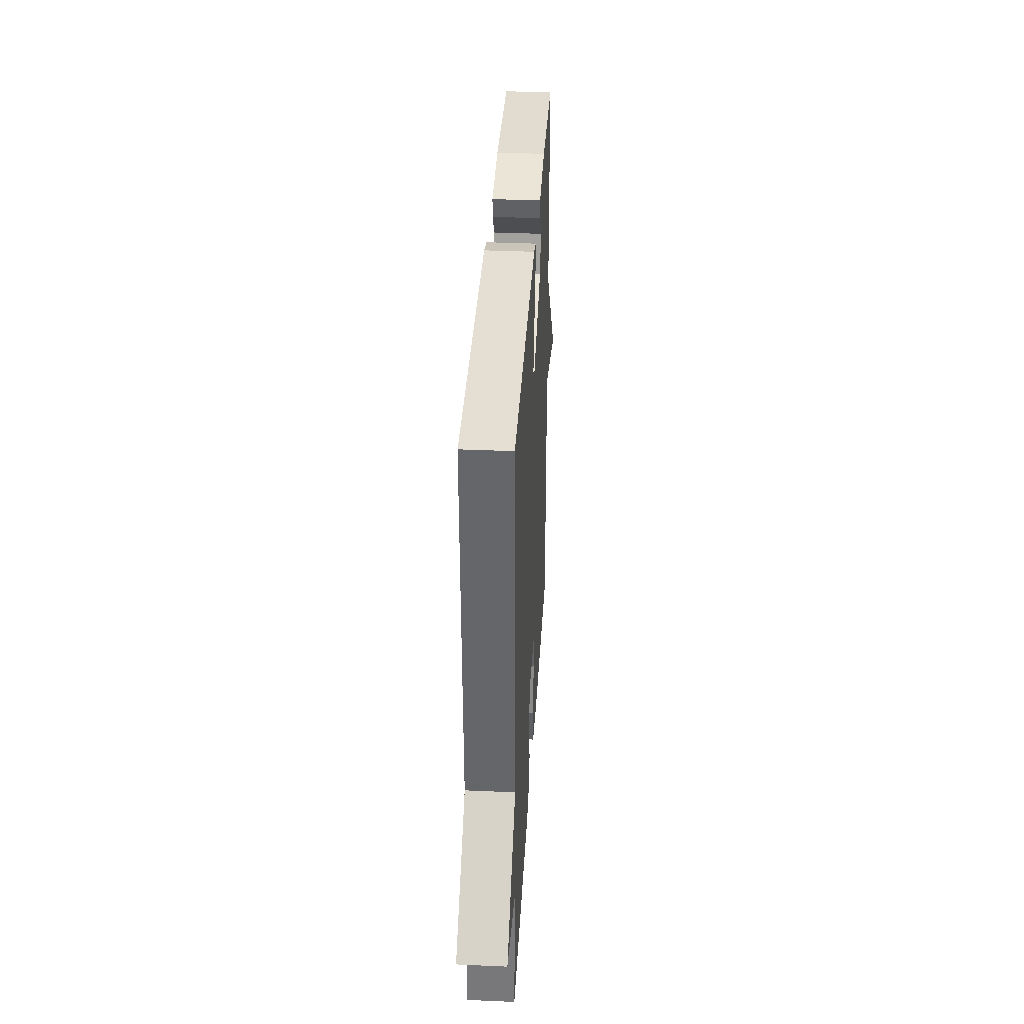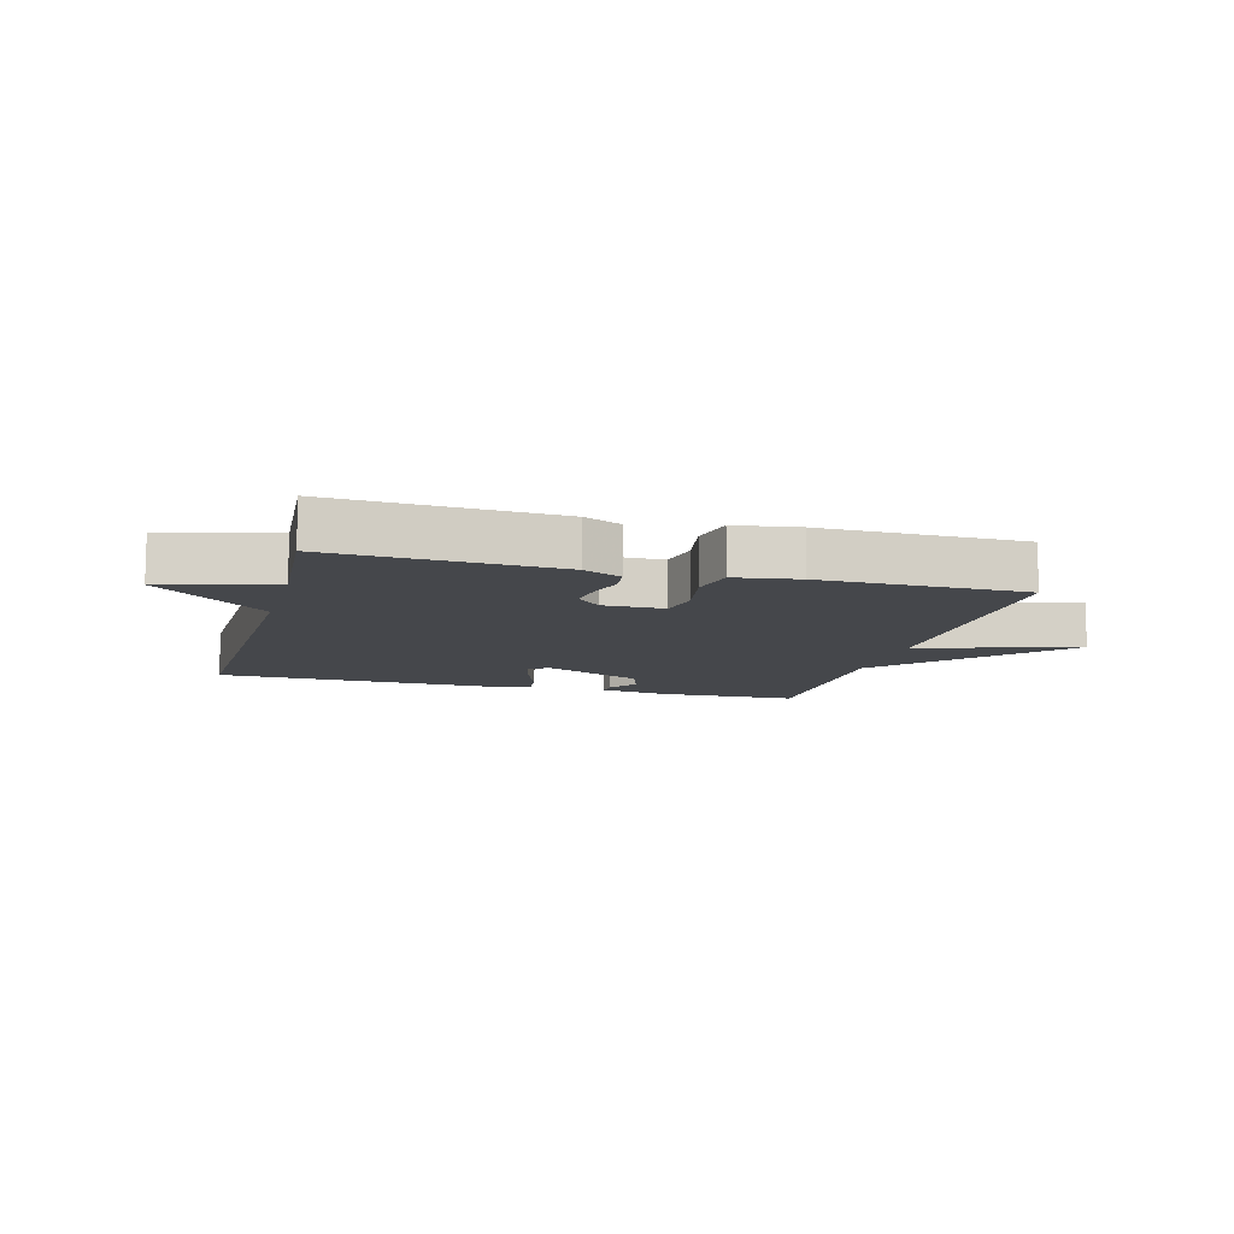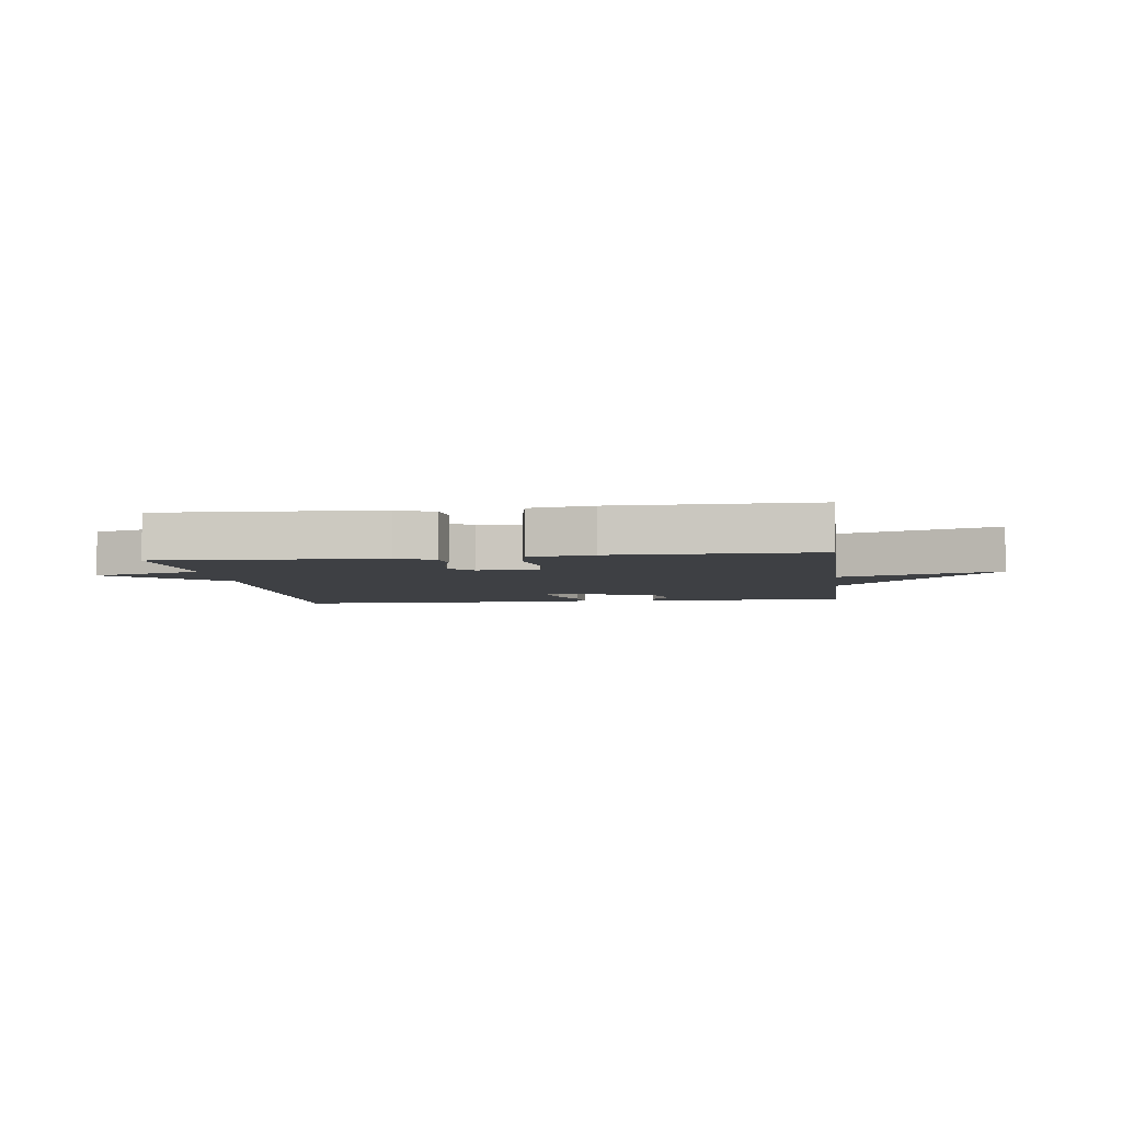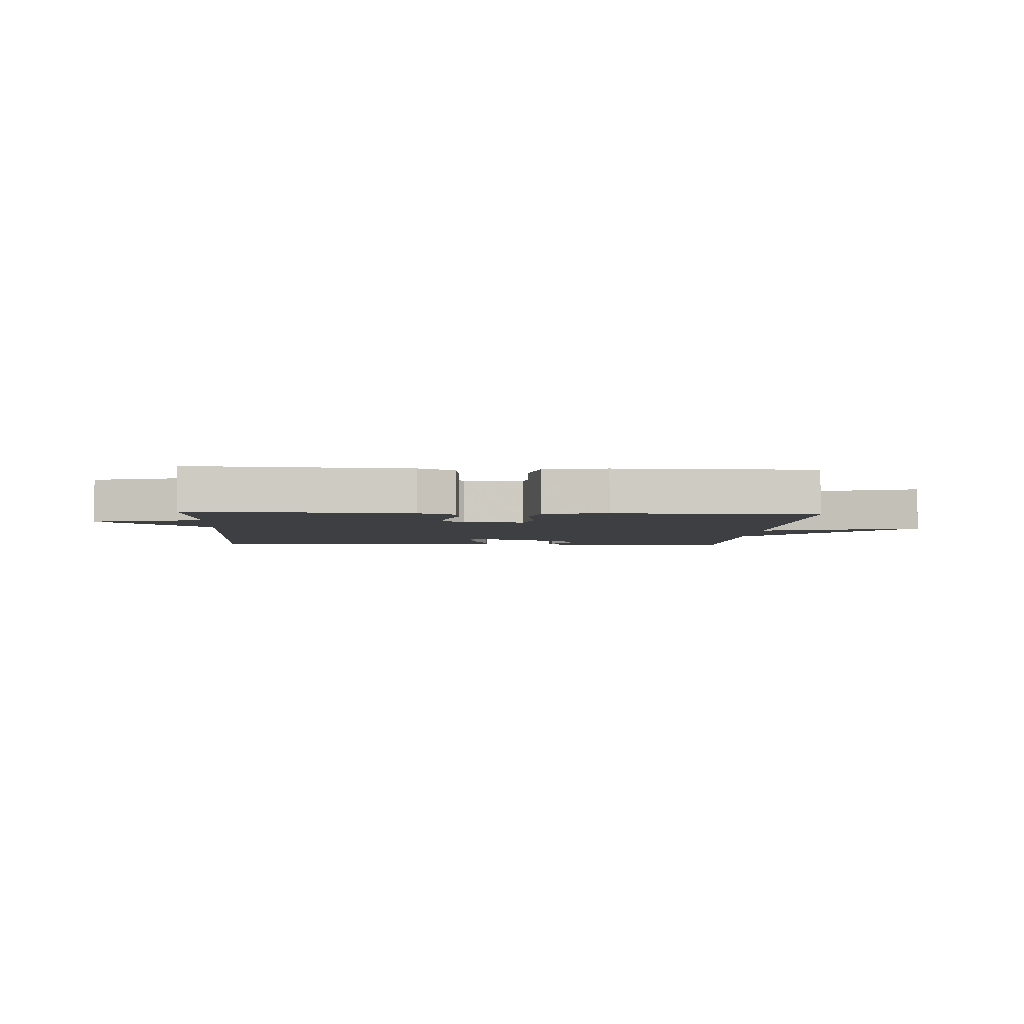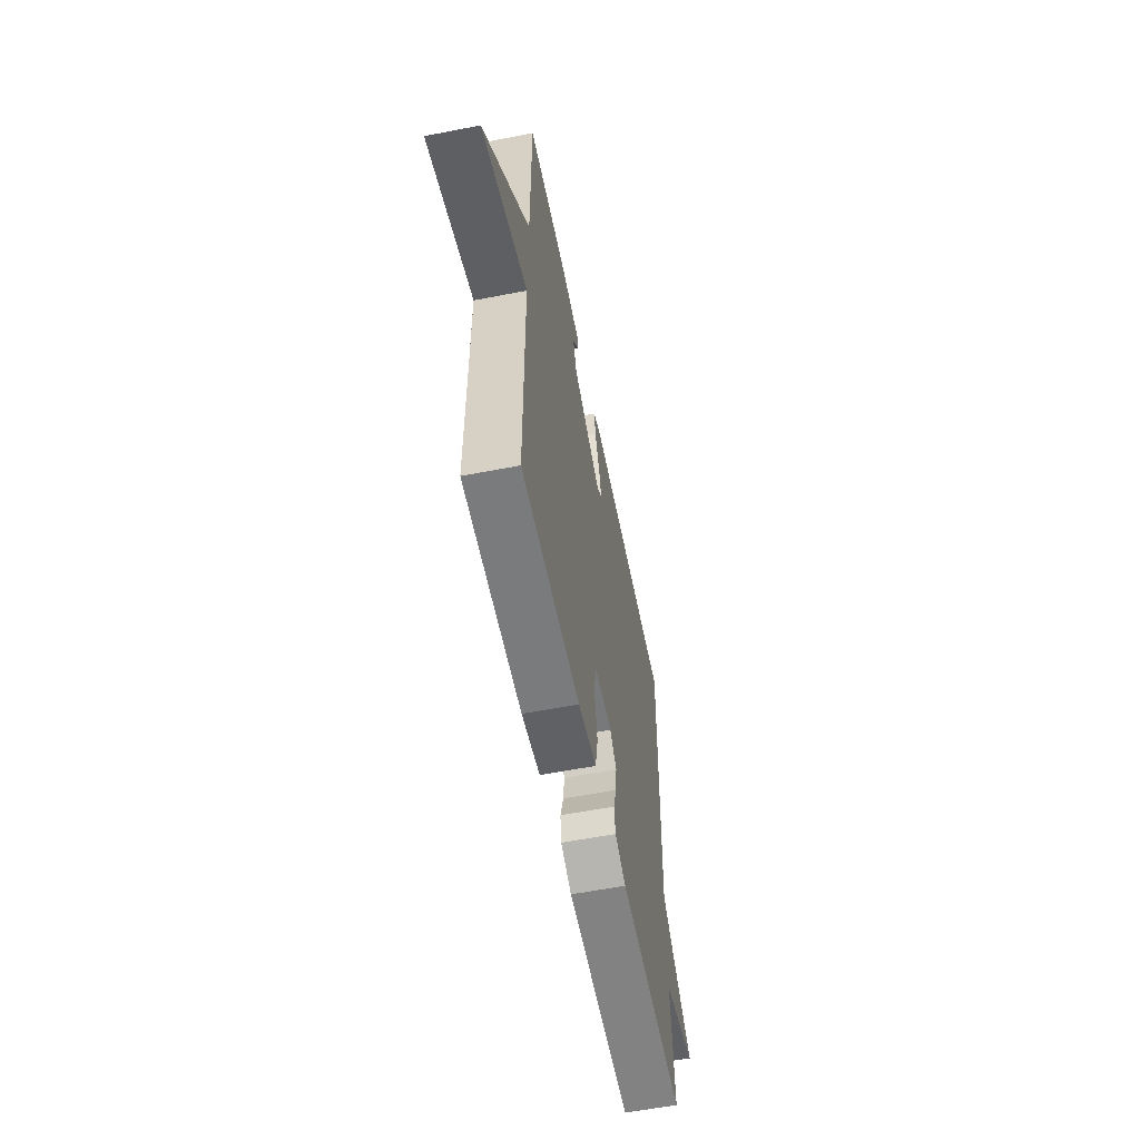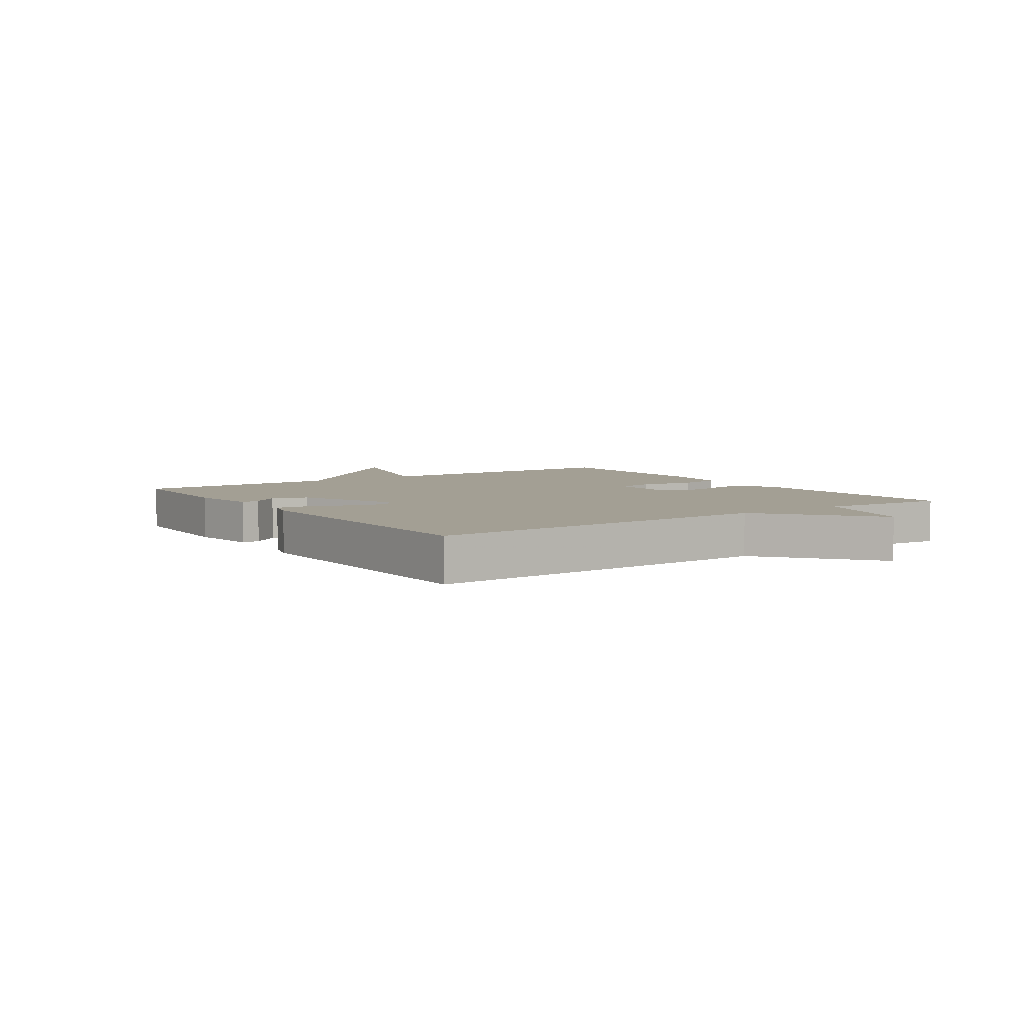
<metadata>
{"format":"obj","ext":"obj","renderer":"f3d","projection":"perspective","resolution":1024,"background":"white","views":[{"elev":36.4,"azim":93.3,"up":"+Z"},{"elev":-10.6,"azim":164.7,"up":"+Y"},{"elev":-4.8,"azim":-172.3,"up":"+Y"},{"elev":-3.8,"azim":176.3,"up":"+Y"},{"elev":-58.2,"azim":-78.6,"up":"+Z"},{"elev":5.4,"azim":55.4,"up":"+Y"}]}
</metadata>
<code>
v -0.5 0.07 0.5
v -0.272 0.07 0.508
v -0.157 0.07 0.491
v -0.16 0.07 0.46
v -0.194 0.07 0.415
v -0.174 0.07 0.357
v -0.011 0.07 0.286
v 0.02 0.07 0.307
v 0.006 0.07 0.366
v -0.021 0.07 0.436
v -0.027 0.07 0.492
v 0.021 0.07 0.506
v 0.5 0.07 0.5
v 0.484 0.07 -0.086
v 0.667 0.07 -0.236
v 0.484 0.07 -0.286
v 0.5 0.07 -0.5
v 0.132 0.07 -0.482
v 0.07 0.07 -0.454
v 0.064 0.07 -0.405
v 0.081 0.07 -0.348
v 0.088 0.07 -0.294
v 0.05 0.07 -0.256
v -0.05 0.07 -0.257
v -0.063 0.07 -0.322
v -0.047 0.07 -0.412
v -0.062 0.07 -0.485
v -0.167 0.07 -0.501
v -0.5 0.07 -0.5
v -0.501 0.07 -0.044
v -0.762 0.07 -0.125
v -0.501 0.07 0.156
v -0.5 0 0.5
v -0.272 0 0.508
v -0.157 0 0.491
v -0.16 0 0.46
v -0.194 0 0.415
v -0.174 0 0.357
v -0.011 0 0.286
v 0.02 0 0.307
v 0.006 0 0.366
v -0.021 0 0.436
v -0.027 0 0.492
v 0.021 0 0.506
v 0.5 0 0.5
v 0.484 0 -0.086
v 0.667 0 -0.236
v 0.484 0 -0.286
v 0.5 0 -0.5
v 0.132 0 -0.482
v 0.07 0 -0.454
v 0.064 0 -0.405
v 0.081 0 -0.348
v 0.088 0 -0.294
v 0.05 0 -0.256
v -0.05 0 -0.257
v -0.063 0 -0.322
v -0.047 0 -0.412
v -0.062 0 -0.485
v -0.167 0 -0.501
v -0.5 0 -0.5
v -0.501 0 -0.044
v -0.762 0 -0.125
v -0.501 0 0.156
f 30 31 32
f 32 1 2
f 30 32 2
f 29 30 2
f 28 29 2
f 27 28 2
f 26 27 2
f 25 26 2
f 24 25 2
f 23 24 2
f 22 23 2
f 19 20 21
f 18 19 21
f 17 18 21
f 16 17 21
f 16 21 22
f 15 16 22
f 14 15 22
f 12 13 14
f 11 12 14
f 10 11 14
f 9 10 14
f 8 9 14
f 7 8 14 22
f 6 7 22
f 2 3 4 5
f 2 5 6
f 2 6 22
f 64 63 62
f 34 33 64
f 34 64 62
f 34 62 61
f 34 61 60
f 34 60 59
f 34 59 58
f 34 58 57
f 34 57 56
f 34 56 55
f 34 55 54
f 53 52 51
f 53 51 50
f 53 50 49
f 53 49 48
f 54 53 48
f 54 48 47
f 54 47 46
f 46 45 44
f 46 44 43
f 46 43 42
f 46 42 41
f 46 41 40
f 54 46 40 39
f 54 39 38
f 37 36 35 34
f 38 37 34
f 54 38 34
f 1 33 34 2
f 2 34 35 3
f 3 35 36 4
f 4 36 37 5
f 5 37 38 6
f 6 38 39 7
f 7 39 40 8
f 8 40 41 9
f 9 41 42 10
f 10 42 43 11
f 11 43 44 12
f 12 44 45 13
f 13 45 46 14
f 14 46 47 15
f 15 47 48 16
f 16 48 49 17
f 17 49 50 18
f 18 50 51 19
f 19 51 52 20
f 20 52 53 21
f 21 53 54 22
f 22 54 55 23
f 23 55 56 24
f 24 56 57 25
f 25 57 58 26
f 26 58 59 27
f 27 59 60 28
f 28 60 61 29
f 29 61 62 30
f 30 62 63 31
f 31 63 64 32
f 32 64 33 1

</code>
